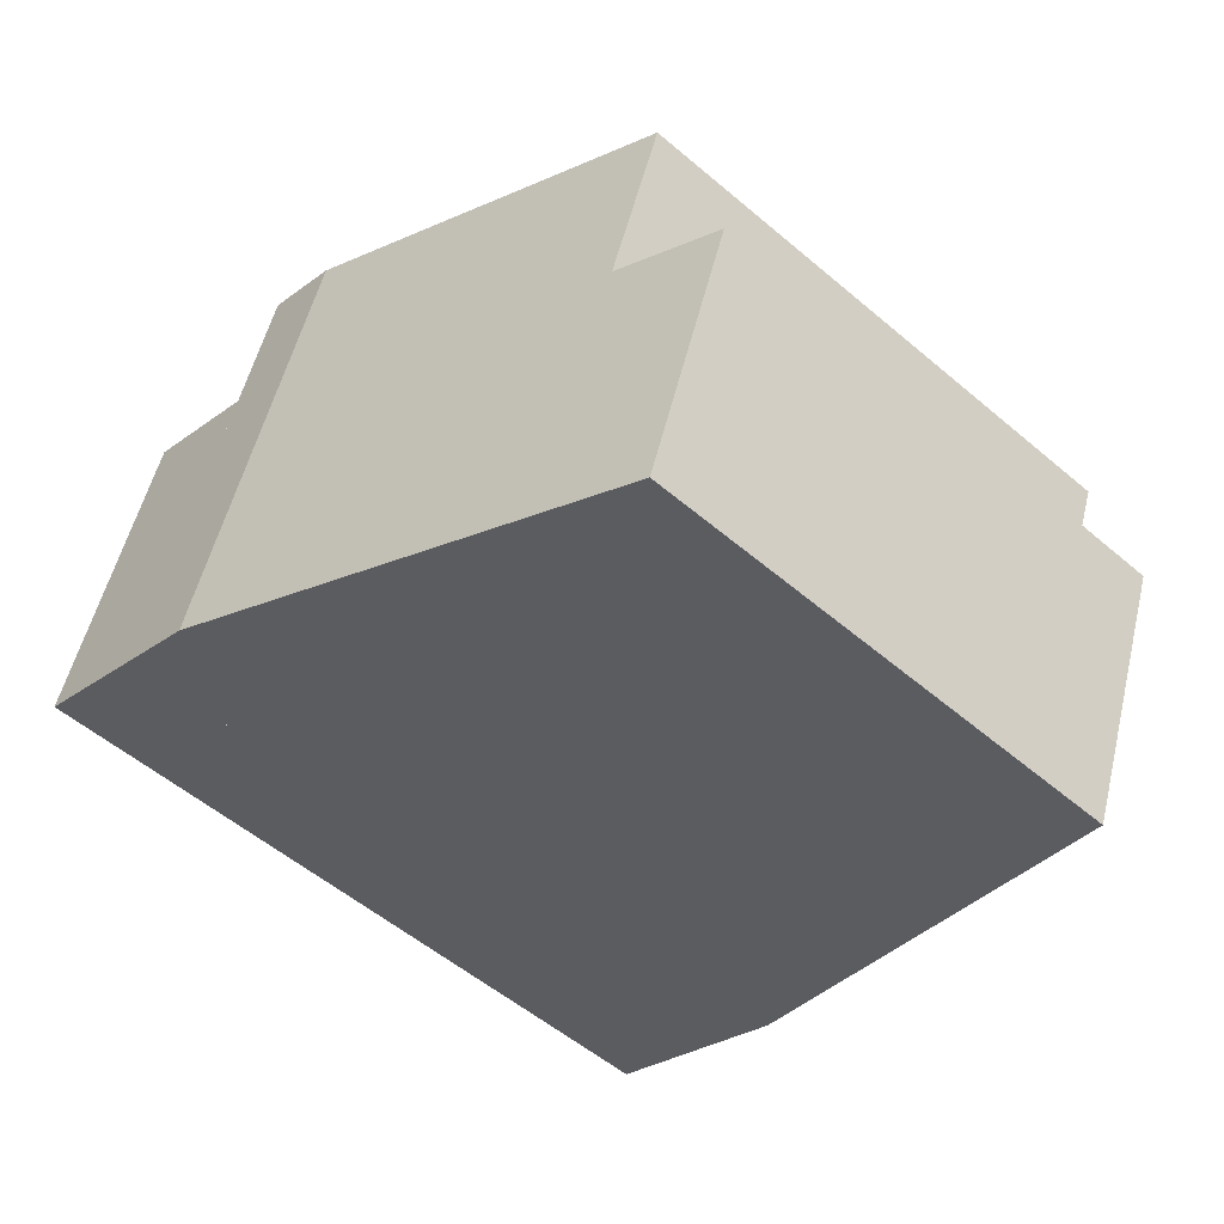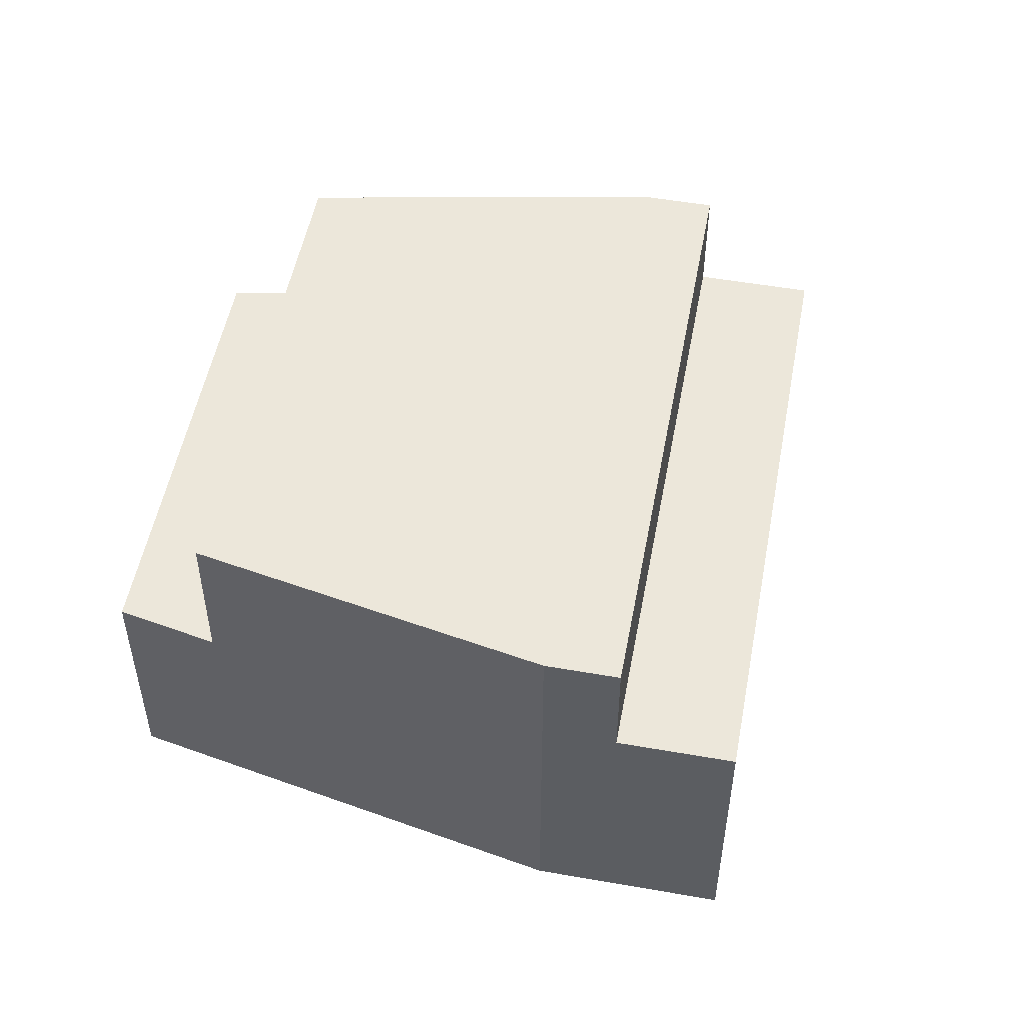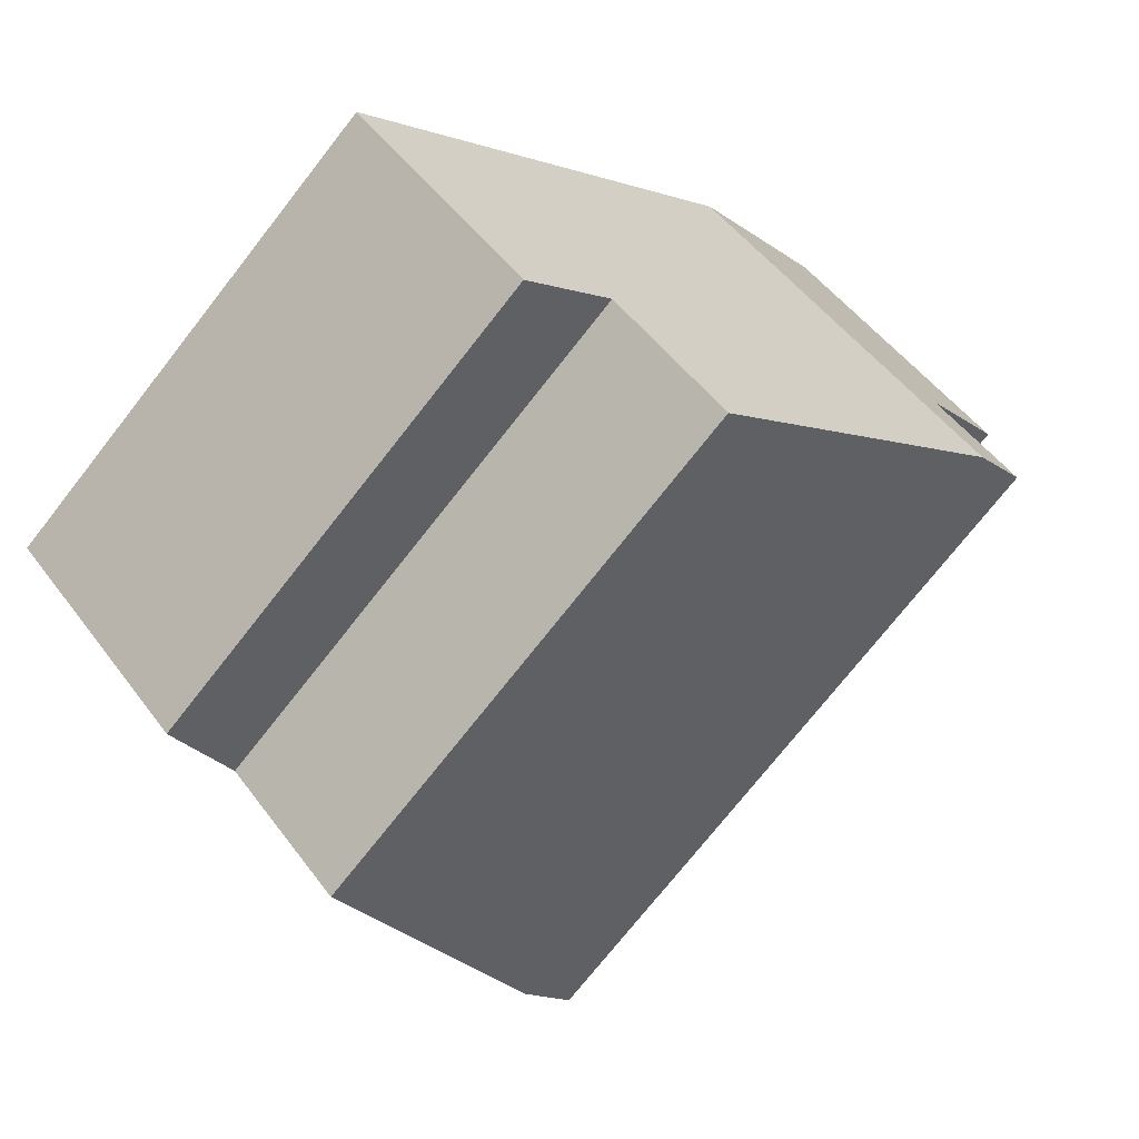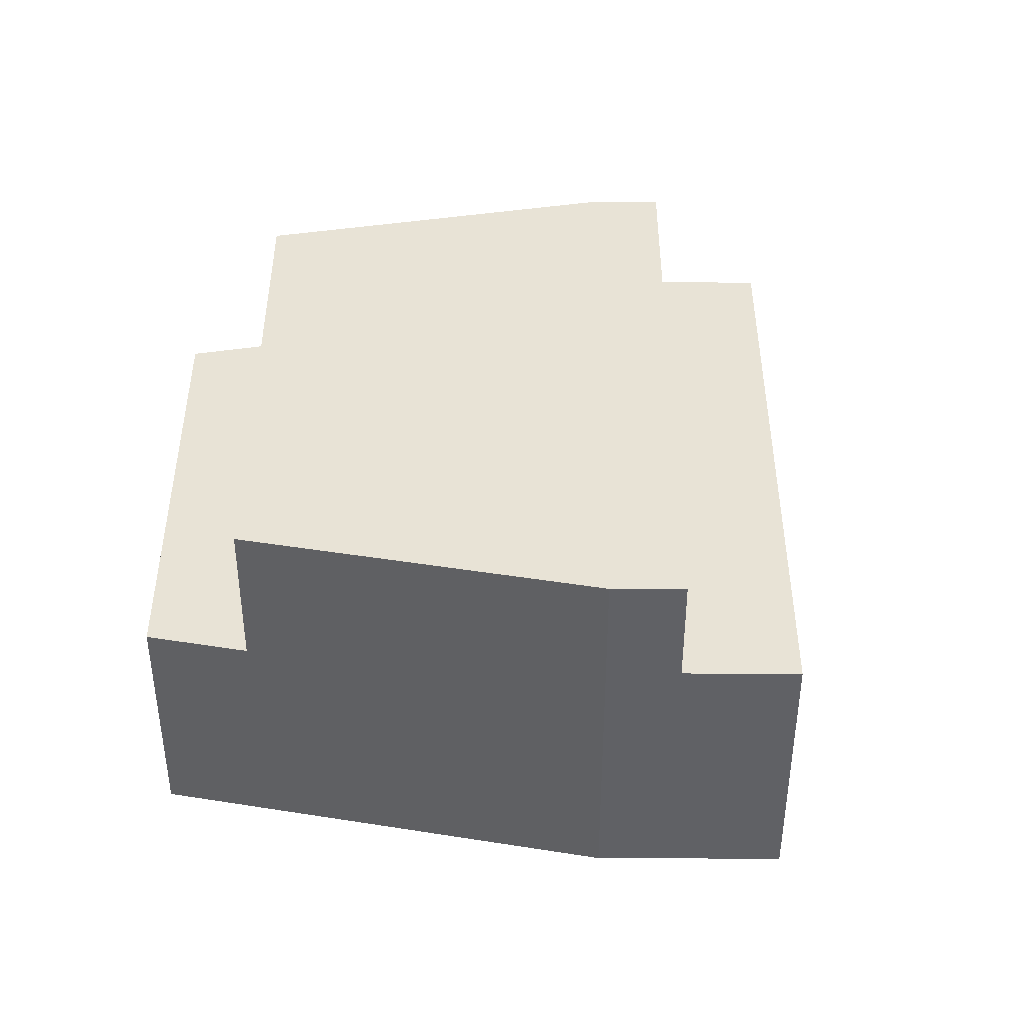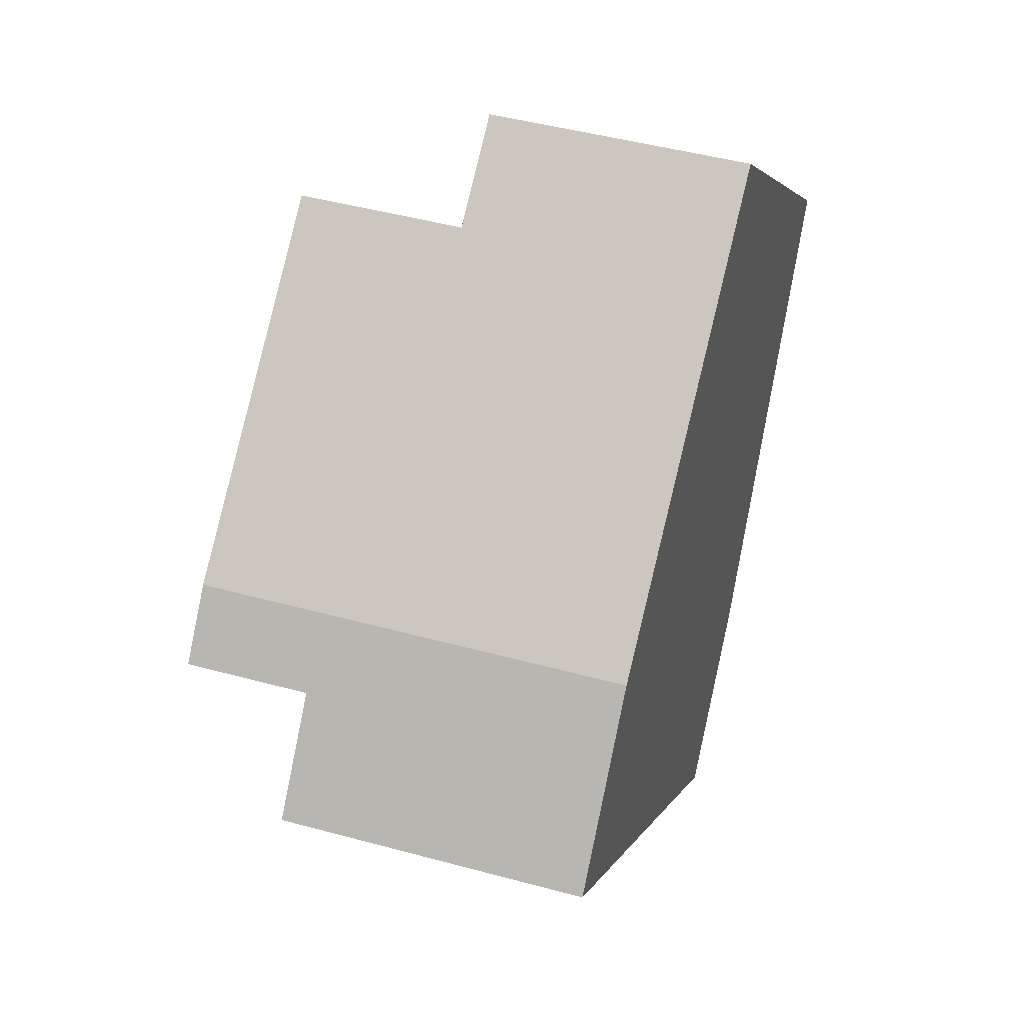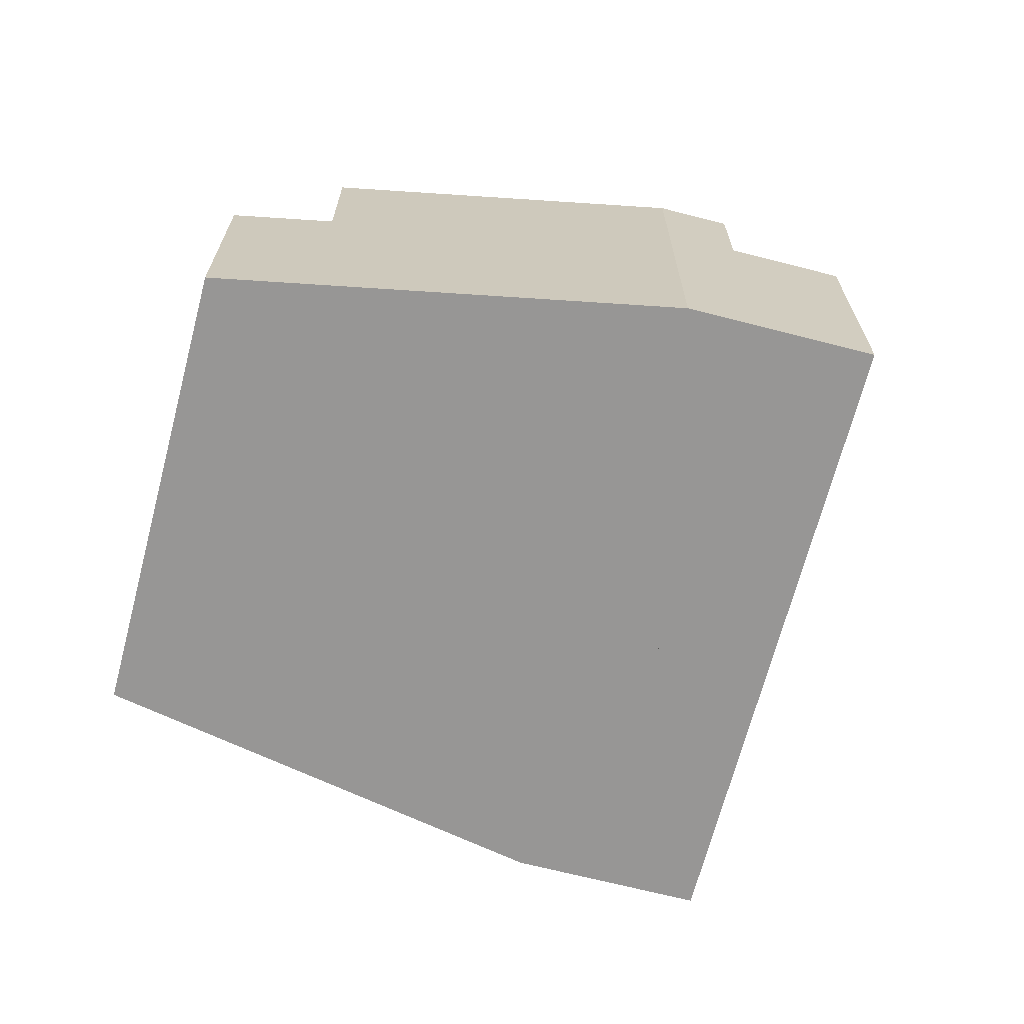
<metadata>
{"format":"obj","ext":"obj","renderer":"f3d","projection":"perspective","resolution":1024,"background":"white","views":[{"elev":53.0,"azim":13.4,"up":"+Z"},{"elev":51.9,"azim":141.8,"up":"+Y"},{"elev":49.2,"azim":145.2,"up":"+Z"},{"elev":41.9,"azim":131.3,"up":"+Y"},{"elev":45.9,"azim":-72.6,"up":"+Z"},{"elev":-68.0,"azim":116.6,"up":"+Y"}]}
</metadata>
<code>
v  9.946 5.81 8.875
v  20.4 5.81 3.028
v  19.12 5.81 0.847
v  18.05 5.81 5.093
v  11.96 5.81 10.45
v  11.96 -6.399e-16 10.45
v  18.05 -3.119e-16 5.093
v  20.4 -1.854e-16 3.028
v  19.12 -5.186e-17 0.847
v  9.946 -5.434e-16 8.875
v  0 6.758 4.138e-16
v  13.52 6.758 -8.064
v  11.66 6.758 -10.2
v  1.859 6.758 2.135
v  1.859 -1.307e-16 2.135
v  13.52 4.938e-16 -8.064
v  11.66 6.245e-16 -10.2
v  0 0 0
v  3.021 9.494 3.469
v  13.52 9.494 -8.064
v  1.859 9.494 2.135
v  9.946 9.494 8.875
v  19.12 9.494 0.847
v  14.68 9.494 -6.73
v  14.68 4.121e-16 -6.73
v  3.021 -2.124e-16 3.469
g defaultobject
f 1 2 3
f 2 1 4
f 4 1 5
f 6 4 5
f 4 6 7
f 4 7 2
f 2 7 8
f 8 3 2
f 3 8 9
f 9 1 3
f 1 9 10
f 10 5 1
f 5 10 6
f 7 9 8
f 9 7 10
f 10 7 6
f 11 12 13
f 12 11 14
f 15 12 14
f 12 15 16
f 16 13 12
f 13 16 17
f 17 11 13
f 11 17 18
f 18 14 11
f 14 18 15
f 18 16 15
f 16 18 17
f 19 20 21
f 20 19 22
f 20 22 23
f 20 23 24
f 10 23 22
f 23 10 9
f 9 24 23
f 24 9 25
f 25 20 24
f 20 25 16
f 16 21 20
f 21 16 15
f 15 19 21
f 19 15 26
f 26 22 19
f 22 26 10
f 10 25 9
f 25 10 16
f 16 10 15
f 15 10 26

</code>
